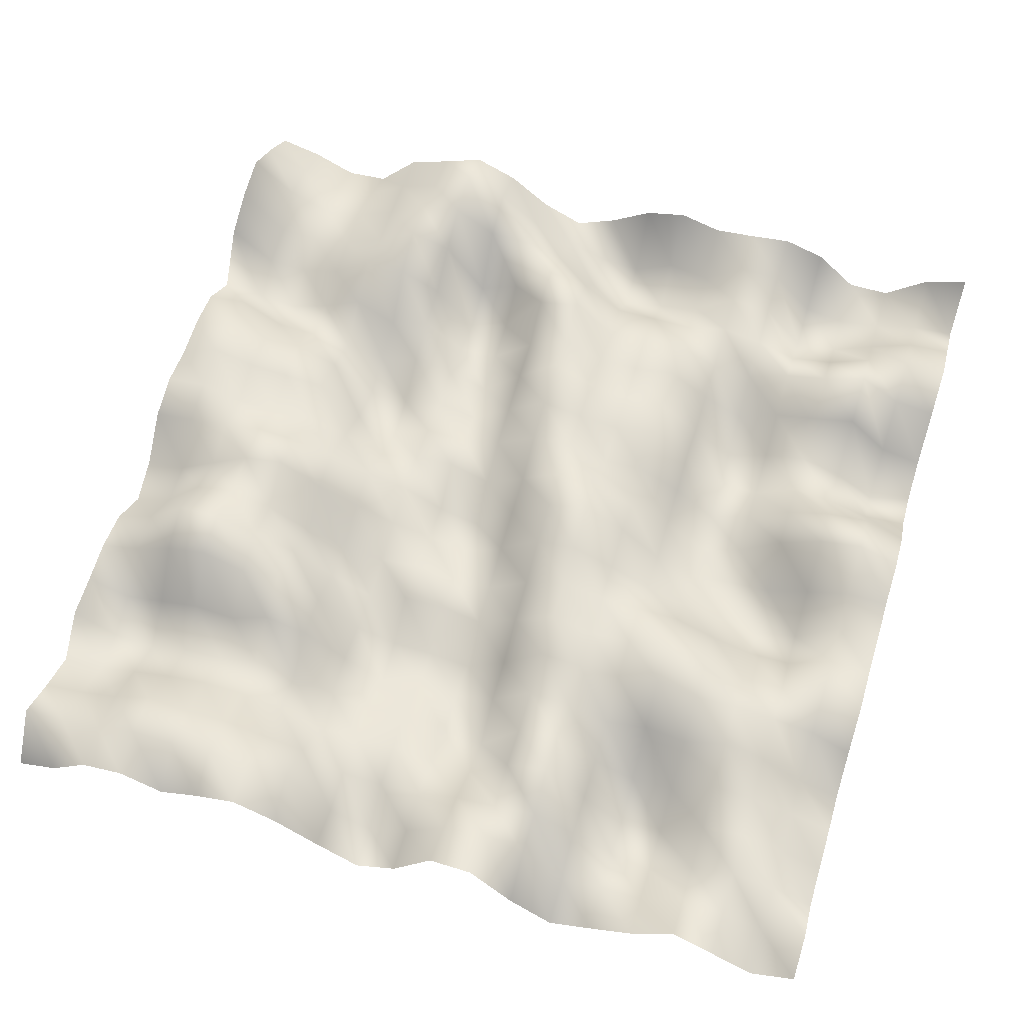
<metadata>
{"format":"obj","ext":"obj","renderer":"f3d","projection":"perspective","resolution":1024,"background":"white","views":[{"elev":62.9,"azim":-73.1,"up":"+Y"}]}
</metadata>
<code>
o TerrainMesh
v -5 -0.4578 -5
v -4.5 0.1429 -5
v -4 -0.1832 -5
v -3.5 -0.4594 -5
v -3 -0.05477 -5
v -2.5 -0.04869 -5
v -2 -0.01637 -5
v -1.5 -0.1326 -5
v -1 -0.5521 -5
v -0.5 -0.3645 -5
v 0 0.1006 -5
v 0.5 0.2243 -5
v 1 0.1277 -5
v 1.5 0.1447 -5
v 2 0.04244 -5
v 2.5 -0.3869 -5
v 3 0.2446 -5
v 3.5 0.4662 -5
v 4 0.5591 -5
v 4.5 0.2171 -5
v 5 -0.1905 -5
v -5 -0.2437 -4.5
v -4.5 0.1712 -4.5
v -4 -0.06815 -4.5
v -3.5 -0.4107 -4.5
v -3 -0.4342 -4.5
v -2.5 -0.2822 -4.5
v -2 0.1518 -4.5
v -1.5 0.151 -4.5
v -1 -0.2821 -4.5
v -0.5 -0.2714 -4.5
v 0 0.2006 -4.5
v 0.5 0.3119 -4.5
v 1 0.4359 -4.5
v 1.5 0.3248 -4.5
v 2 0.1354 -4.5
v 2.5 -0.4232 -4.5
v 3 -0.263 -4.5
v 3.5 -0.1752 -4.5
v 4 0.03766 -4.5
v 4.5 -0.06816 -4.5
v 5 -0.3343 -4.5
v -5 0.274 -4
v -4.5 0.2681 -4
v -4 0.1412 -4
v -3.5 -0.1927 -4
v -3 -0.5095 -4
v -2.5 -0.1084 -4
v -2 0.4837 -4
v -1.5 0.6988 -4
v -1 0.3531 -4
v -0.5 0.1383 -4
v 0 0.3032 -4
v 0.5 0.152 -4
v 1 0.2744 -4
v 1.5 0.1625 -4
v 2 -0.2139 -4
v 2.5 -0.4938 -4
v 3 -0.3009 -4
v 3.5 -0.2112 -4
v 4 -0.2069 -4
v 4.5 -0.3263 -4
v 5 -0.588 -4
v -5 0.3771 -3.5
v -4.5 0.543 -3.5
v -4 0.4524 -3.5
v -3.5 0.008879 -3.5
v -3 -0.2444 -3.5
v -2.5 0.05051 -3.5
v -2 0.6366 -3.5
v -1.5 0.7283 -3.5
v -1 0.5265 -3.5
v -0.5 0.5412 -3.5
v 0 0.4616 -3.5
v 0.5 0.09805 -3.5
v 1 0.2366 -3.5
v 1.5 0.2262 -3.5
v 2 -0.24 -3.5
v 2.5 -0.2579 -3.5
v 3 -0.1081 -3.5
v 3.5 -0.08186 -3.5
v 4 -0.07132 -3.5
v 4.5 -0.2443 -3.5
v 5 -0.5347 -3.5
v -5 0.1082 -3
v -4.5 0.5141 -3
v -4 0.3659 -3
v -3.5 0.1481 -3
v -3 -0.1968 -3
v -2.5 -0.005984 -3
v -2 0.4071 -3
v -1.5 0.5337 -3
v -1 0.3265 -3
v -0.5 0.6872 -3
v 0 0.4144 -3
v 0.5 0.176 -3
v 1 0.2096 -3
v 1.5 -0.03501 -3
v 2 -0.2949 -3
v 2.5 0.07181 -3
v 3 0.3197 -3
v 3.5 0.1916 -3
v 4 0.1796 -3
v 4.5 0.136 -3
v 5 0.0655 -3
v -5 0.3743 -2.5
v -4.5 0.5948 -2.5
v -4 0.4152 -2.5
v -3.5 0.1524 -2.5
v -3 0.05243 -2.5
v -2.5 0.3478 -2.5
v -2 0.5674 -2.5
v -1.5 0.2986 -2.5
v -1 -0.04083 -2.5
v -0.5 0.2972 -2.5
v 0 0.2747 -2.5
v 0.5 -0.03331 -2.5
v 1 -0.357 -2.5
v 1.5 -0.5573 -2.5
v 2 -0.402 -2.5
v 2.5 -0.245 -2.5
v 3 0.3379 -2.5
v 3.5 0.5663 -2.5
v 4 0.4844 -2.5
v 4.5 0.3537 -2.5
v 5 0.2811 -2.5
v -5 0.5686 -2
v -4.5 0.5788 -2
v -4 0.2782 -2
v -3.5 -0.0376 -2
v -3 -0.1247 -2
v -2.5 0.1832 -2
v -2 0.155 -2
v -1.5 -0.1134 -2
v -1 -0.1906 -2
v -0.5 0.05277 -2
v 0 0.02832 -2
v 0.5 -0.3242 -2
v 1 -0.6222 -2
v 1.5 -0.5479 -2
v 2 -0.2139 -2
v 2.5 -0.02628 -2
v 3 0.04704 -2
v 3.5 0.3977 -2
v 4 0.6325 -2
v 4.5 0.7722 -2
v 5 0.5139 -2
v -5 0.2904 -1.5
v -4.5 0.5636 -1.5
v -4 0.1642 -1.5
v -3.5 -0.3025 -1.5
v -3 -0.3125 -1.5
v -2.5 -0.2791 -1.5
v -2 -0.3986 -1.5
v -1.5 -0.4424 -1.5
v -1 -0.3397 -1.5
v -0.5 -0.2115 -1.5
v 0 -0.1102 -1.5
v 0.5 -0.1304 -1.5
v 1 -0.2444 -1.5
v 1.5 -0.3261 -1.5
v 2 -0.2795 -1.5
v 2.5 -0.4658 -1.5
v 3 -0.6171 -1.5
v 3.5 -0.3914 -1.5
v 4 0.2751 -1.5
v 4.5 0.4983 -1.5
v 5 0.2786 -1.5
v -5 -0.1567 -1
v -4.5 -0.2761 -1
v -4 -0.2436 -1
v -3.5 -0.2308 -1
v -3 -0.5505 -1
v -2.5 -0.6936 -1
v -2 -0.555 -1
v -1.5 -0.1897 -1
v -1 -0.2217 -1
v -0.5 -0.3089 -1
v 0 -0.4429 -1
v 0.5 -0.06616 -1
v 1 -0.2641 -1
v 1.5 -0.4808 -1
v 2 -0.5211 -1
v 2.5 -0.4228 -1
v 3 -0.4031 -1
v 3.5 -0.1056 -1
v 4 0.2775 -1
v 4.5 0.04598 -1
v 5 -0.1668 -1
v -5 -0.56 -0.5
v -4.5 -0.5973 -0.5
v -4 -0.2669 -0.5
v -3.5 -0.1979 -0.5
v -3 -0.12 -0.5
v -2.5 -0.4447 -0.5
v -2 -0.5782 -0.5
v -1.5 -0.1646 -0.5
v -1 -0.3296 -0.5
v -0.5 -0.482 -0.5
v 0 -0.6066 -0.5
v 0.5 -0.3022 -0.5
v 1 -0.07415 -0.5
v 1.5 -0.006603 -0.5
v 2 0.07764 -0.5
v 2.5 0.109 -0.5
v 3 0.4504 -0.5
v 3.5 0.4592 -0.5
v 4 0.08746 -0.5
v 4.5 -0.206 -0.5
v 5 -0.4184 -0.5
v -5 -0.2348 0
v -4.5 -0.2041 0
v -4 -0.1633 0
v -3.5 -0.3508 0
v -3 -0.5114 0
v -2.5 -0.4771 0
v -2 -0.6588 0
v -1.5 -0.314 0
v -1 -0.2806 0
v -0.5 -0.08208 0
v 0 0 0
v 0.5 0.07087 0
v 1 0.3275 0
v 1.5 0.4286 0
v 2 0.6275 0
v 2.5 0.4419 0
v 3 0.5915 0
v 3.5 0.3464 0
v 4 -0.3611 0
v 4.5 -0.4159 0
v 5 -0.1399 0
v -5 0.5588 0.5
v -4.5 0.3343 0.5
v -4 0.0626 0.5
v -3.5 -0.3475 0.5
v -3 -0.6099 0.5
v -2.5 -0.2714 0.5
v -2 -0.1933 0.5
v -1.5 0.07541 0.5
v -1 0.1938 0.5
v -0.5 0.4328 0.5
v 0 0.5339 0.5
v 0.5 0.482 0.5
v 1 0.4016 0.5
v 1.5 0.3367 0.5
v 2 0.339 0.5
v 2.5 0.2089 0.5
v 3 0.1436 0.5
v 3.5 -0.05022 0.5
v 4 -0.6067 0.5
v 4.5 -0.4576 0.5
v 5 0.2492 0.5
v -5 0.5411 1
v -4.5 0.6001 1
v -4 0.1592 1
v -3.5 0.329 1
v -3 0.2421 1
v -2.5 0.2954 1
v -2 0.4301 1
v -1.5 0.5059 1
v -1 0.4863 1
v -0.5 0.5169 1
v 0 0.721 1
v 0.5 0.3281 1
v 1 0.2217 1
v 1.5 0.2719 1
v 2 0.2568 1
v 2.5 0.211 1
v 3 0.2519 1
v 3.5 -0.04024 1
v 4 -0.4592 1
v 4.5 -0.1422 1
v 5 0.3995 1
v -5 -0.1279 1.5
v -4.5 0.2264 1.5
v -4 0.302 1.5
v -3.5 0.5477 1.5
v -3 0.4082 1.5
v -2.5 0.2939 1.5
v -2 0.3811 1.5
v -1.5 0.3362 1.5
v -1 0.3382 1.5
v -0.5 0.2596 1.5
v 0 0.3783 1.5
v 0.5 0.1391 1.5
v 1 0.2521 1.5
v 1.5 0.4424 1.5
v 2 0.3038 1.5
v 2.5 0.3333 1.5
v 3 0.2254 1.5
v 3.5 -0.03572 1.5
v 4 -0.293 1.5
v 4.5 -0.2481 1.5
v 5 0.2449 1.5
v -5 -0.5638 2
v -4.5 -0.3054 2
v -4 0.001293 2
v -3.5 -0.04787 2
v -3 -0.05743 2
v -2.5 0.06467 2
v -2 0.3446 2
v -1.5 0.3926 2
v -1 0.3312 2
v -0.5 -0.04971 2
v 0 -0.133 2
v 0.5 -0.1162 2
v 1 -0.06644 2
v 1.5 0.07703 2
v 2 -0.155 2
v 2.5 -0.0652 2
v 3 -0.04295 2
v 3.5 0.1458 2
v 4 0.1441 2
v 4.5 0.195 2
v 5 0.3068 2
v -5 -0.3002 2.5
v -4.5 -0.183 2.5
v -4 -0.3418 2.5
v -3.5 -0.6081 2.5
v -3 -0.3082 2.5
v -2.5 0.2515 2.5
v -2 0.6125 2.5
v -1.5 0.6134 2.5
v -1 0.3285 2.5
v -0.5 -0.272 2.5
v 0 -0.4026 2.5
v 0.5 -0.5624 2.5
v 1 -0.5448 2.5
v 1.5 -0.473 2.5
v 2 -0.5922 2.5
v 2.5 -0.3478 2.5
v 3 -0.07762 2.5
v 3.5 0.04133 2.5
v 4 0.0894 2.5
v 4.5 0.1961 2.5
v 5 0.3934 2.5
v -5 -0.009557 3
v -4.5 -0.1923 3
v -4 -0.5752 3
v -3.5 -0.5209 3
v -3 -0.2748 3
v -2.5 0.1382 3
v -2 0.4175 3
v -1.5 0.5022 3
v -1 0.07492 3
v -0.5 -0.3306 3
v 0 -0.292 3
v 0.5 -0.3057 3
v 1 -0.2833 3
v 1.5 -0.5067 3
v 2 -0.3057 3
v 2.5 -0.05096 3
v 3 0.1968 3
v 3.5 -0.1388 3
v 4 -0.5265 3
v 4.5 -0.378 3
v 5 0.2209 3
v -5 0.4738 3.5
v -4.5 0.2577 3.5
v -4 -0.002606 3.5
v -3.5 0.1118 3.5
v -3 0.2238 3.5
v -2.5 0.429 3.5
v -2 0.4812 3.5
v -1.5 0.2012 3.5
v -1 -0.09392 3.5
v -0.5 -0.5389 3.5
v 0 -0.2468 3.5
v 0.5 0.2044 3.5
v 1 0.1428 3.5
v 1.5 -0.1072 3.5
v 2 -0.1463 3.5
v 2.5 0.1102 3.5
v 3 0.3462 3.5
v 3.5 -0.008879 3.5
v 4 -0.4559 3.5
v 4.5 -0.471 3.5
v 5 -0.265 3.5
v -5 0.1532 4
v -4.5 0.1611 4
v -4 0.2148 4
v -3.5 0.2469 4
v -3 0.1908 4
v -2.5 0.2772 4
v -2 0.4179 4
v -1.5 0.2729 4
v -1 -0.07385 4
v -0.5 -0.3089 4
v 0 0.03753 4
v 0.5 0.5372 4
v 1 0.3815 4
v 1.5 -0.1878 4
v 2 -0.298 4
v 2.5 0.2835 4
v 3 0.5958 4
v 3.5 0.2833 4
v 4 -0.1412 4
v 4.5 -0.3564 4
v 5 -0.2559 4
v -5 -0.1838 4.5
v -4.5 -0.02221 4.5
v -4 0.1549 4.5
v -3.5 0.07303 4.5
v -3 0.0593 4.5
v -2.5 -0.06964 4.5
v -2 0.3226 4.5
v -1.5 0.5882 4.5
v -1 0.3384 4.5
v -0.5 0.29 4.5
v 0 0.2853 4.5
v 0.5 0.6885 4.5
v 1 0.4683 4.5
v 1.5 -0.3511 4.5
v 2 -0.7068 4.5
v 2.5 -0.2265 4.5
v 3 0.2367 4.5
v 3.5 0.4295 4.5
v 4 0.1398 4.5
v 4.5 -0.1712 4.5
v 5 0.2594 4.5
v -5 0.1011 5
v -4.5 0.2612 5
v -4 -0.1513 5
v -3.5 -0.1819 5
v -3 -0.1417 5
v -2.5 -0.2462 5
v -2 0.001553 5
v -1.5 0.3252 5
v -1 0.2556 5
v -0.5 0.3233 5
v 0 0.2843 5
v 0.5 0.4612 5
v 1 0.2427 5
v 1.5 -0.2914 5
v 2 -0.4927 5
v 2.5 -0.3369 5
v 3 0.164 5
v 3.5 0.51 5
v 4 0.1907 5
v 4.5 -0.102 5
v 5 0.4578 5
f 1 2 22
f 2 23 22
f 2 3 23
f 3 24 23
f 3 4 24
f 4 25 24
f 4 5 25
f 5 26 25
f 5 6 26
f 6 27 26
f 6 7 27
f 7 28 27
f 7 8 28
f 8 29 28
f 8 9 29
f 9 30 29
f 9 10 30
f 10 31 30
f 10 11 31
f 11 32 31
f 11 12 32
f 12 33 32
f 12 13 33
f 13 34 33
f 13 14 34
f 14 35 34
f 14 15 35
f 15 36 35
f 15 16 36
f 16 37 36
f 16 17 37
f 17 38 37
f 17 18 38
f 18 39 38
f 18 19 39
f 19 40 39
f 19 20 40
f 20 41 40
f 20 21 41
f 21 42 41
f 22 23 43
f 23 44 43
f 23 24 44
f 24 45 44
f 24 25 45
f 25 46 45
f 25 26 46
f 26 47 46
f 26 27 47
f 27 48 47
f 27 28 48
f 28 49 48
f 28 29 49
f 29 50 49
f 29 30 50
f 30 51 50
f 30 31 51
f 31 52 51
f 31 32 52
f 32 53 52
f 32 33 53
f 33 54 53
f 33 34 54
f 34 55 54
f 34 35 55
f 35 56 55
f 35 36 56
f 36 57 56
f 36 37 57
f 37 58 57
f 37 38 58
f 38 59 58
f 38 39 59
f 39 60 59
f 39 40 60
f 40 61 60
f 40 41 61
f 41 62 61
f 41 42 62
f 42 63 62
f 43 44 64
f 44 65 64
f 44 45 65
f 45 66 65
f 45 46 66
f 46 67 66
f 46 47 67
f 47 68 67
f 47 48 68
f 48 69 68
f 48 49 69
f 49 70 69
f 49 50 70
f 50 71 70
f 50 51 71
f 51 72 71
f 51 52 72
f 52 73 72
f 52 53 73
f 53 74 73
f 53 54 74
f 54 75 74
f 54 55 75
f 55 76 75
f 55 56 76
f 56 77 76
f 56 57 77
f 57 78 77
f 57 58 78
f 58 79 78
f 58 59 79
f 59 80 79
f 59 60 80
f 60 81 80
f 60 61 81
f 61 82 81
f 61 62 82
f 62 83 82
f 62 63 83
f 63 84 83
f 64 65 85
f 65 86 85
f 65 66 86
f 66 87 86
f 66 67 87
f 67 88 87
f 67 68 88
f 68 89 88
f 68 69 89
f 69 90 89
f 69 70 90
f 70 91 90
f 70 71 91
f 71 92 91
f 71 72 92
f 72 93 92
f 72 73 93
f 73 94 93
f 73 74 94
f 74 95 94
f 74 75 95
f 75 96 95
f 75 76 96
f 76 97 96
f 76 77 97
f 77 98 97
f 77 78 98
f 78 99 98
f 78 79 99
f 79 100 99
f 79 80 100
f 80 101 100
f 80 81 101
f 81 102 101
f 81 82 102
f 82 103 102
f 82 83 103
f 83 104 103
f 83 84 104
f 84 105 104
f 85 86 106
f 86 107 106
f 86 87 107
f 87 108 107
f 87 88 108
f 88 109 108
f 88 89 109
f 89 110 109
f 89 90 110
f 90 111 110
f 90 91 111
f 91 112 111
f 91 92 112
f 92 113 112
f 92 93 113
f 93 114 113
f 93 94 114
f 94 115 114
f 94 95 115
f 95 116 115
f 95 96 116
f 96 117 116
f 96 97 117
f 97 118 117
f 97 98 118
f 98 119 118
f 98 99 119
f 99 120 119
f 99 100 120
f 100 121 120
f 100 101 121
f 101 122 121
f 101 102 122
f 102 123 122
f 102 103 123
f 103 124 123
f 103 104 124
f 104 125 124
f 104 105 125
f 105 126 125
f 106 107 127
f 107 128 127
f 107 108 128
f 108 129 128
f 108 109 129
f 109 130 129
f 109 110 130
f 110 131 130
f 110 111 131
f 111 132 131
f 111 112 132
f 112 133 132
f 112 113 133
f 113 134 133
f 113 114 134
f 114 135 134
f 114 115 135
f 115 136 135
f 115 116 136
f 116 137 136
f 116 117 137
f 117 138 137
f 117 118 138
f 118 139 138
f 118 119 139
f 119 140 139
f 119 120 140
f 120 141 140
f 120 121 141
f 121 142 141
f 121 122 142
f 122 143 142
f 122 123 143
f 123 144 143
f 123 124 144
f 124 145 144
f 124 125 145
f 125 146 145
f 125 126 146
f 126 147 146
f 127 128 148
f 128 149 148
f 128 129 149
f 129 150 149
f 129 130 150
f 130 151 150
f 130 131 151
f 131 152 151
f 131 132 152
f 132 153 152
f 132 133 153
f 133 154 153
f 133 134 154
f 134 155 154
f 134 135 155
f 135 156 155
f 135 136 156
f 136 157 156
f 136 137 157
f 137 158 157
f 137 138 158
f 138 159 158
f 138 139 159
f 139 160 159
f 139 140 160
f 140 161 160
f 140 141 161
f 141 162 161
f 141 142 162
f 142 163 162
f 142 143 163
f 143 164 163
f 143 144 164
f 144 165 164
f 144 145 165
f 145 166 165
f 145 146 166
f 146 167 166
f 146 147 167
f 147 168 167
f 148 149 169
f 149 170 169
f 149 150 170
f 150 171 170
f 150 151 171
f 151 172 171
f 151 152 172
f 152 173 172
f 152 153 173
f 153 174 173
f 153 154 174
f 154 175 174
f 154 155 175
f 155 176 175
f 155 156 176
f 156 177 176
f 156 157 177
f 157 178 177
f 157 158 178
f 158 179 178
f 158 159 179
f 159 180 179
f 159 160 180
f 160 181 180
f 160 161 181
f 161 182 181
f 161 162 182
f 162 183 182
f 162 163 183
f 163 184 183
f 163 164 184
f 164 185 184
f 164 165 185
f 165 186 185
f 165 166 186
f 166 187 186
f 166 167 187
f 167 188 187
f 167 168 188
f 168 189 188
f 169 170 190
f 170 191 190
f 170 171 191
f 171 192 191
f 171 172 192
f 172 193 192
f 172 173 193
f 173 194 193
f 173 174 194
f 174 195 194
f 174 175 195
f 175 196 195
f 175 176 196
f 176 197 196
f 176 177 197
f 177 198 197
f 177 178 198
f 178 199 198
f 178 179 199
f 179 200 199
f 179 180 200
f 180 201 200
f 180 181 201
f 181 202 201
f 181 182 202
f 182 203 202
f 182 183 203
f 183 204 203
f 183 184 204
f 184 205 204
f 184 185 205
f 185 206 205
f 185 186 206
f 186 207 206
f 186 187 207
f 187 208 207
f 187 188 208
f 188 209 208
f 188 189 209
f 189 210 209
f 190 191 211
f 191 212 211
f 191 192 212
f 192 213 212
f 192 193 213
f 193 214 213
f 193 194 214
f 194 215 214
f 194 195 215
f 195 216 215
f 195 196 216
f 196 217 216
f 196 197 217
f 197 218 217
f 197 198 218
f 198 219 218
f 198 199 219
f 199 220 219
f 199 200 220
f 200 221 220
f 200 201 221
f 201 222 221
f 201 202 222
f 202 223 222
f 202 203 223
f 203 224 223
f 203 204 224
f 204 225 224
f 204 205 225
f 205 226 225
f 205 206 226
f 206 227 226
f 206 207 227
f 207 228 227
f 207 208 228
f 208 229 228
f 208 209 229
f 209 230 229
f 209 210 230
f 210 231 230
f 211 212 232
f 212 233 232
f 212 213 233
f 213 234 233
f 213 214 234
f 214 235 234
f 214 215 235
f 215 236 235
f 215 216 236
f 216 237 236
f 216 217 237
f 217 238 237
f 217 218 238
f 218 239 238
f 218 219 239
f 219 240 239
f 219 220 240
f 220 241 240
f 220 221 241
f 221 242 241
f 221 222 242
f 222 243 242
f 222 223 243
f 223 244 243
f 223 224 244
f 224 245 244
f 224 225 245
f 225 246 245
f 225 226 246
f 226 247 246
f 226 227 247
f 227 248 247
f 227 228 248
f 228 249 248
f 228 229 249
f 229 250 249
f 229 230 250
f 230 251 250
f 230 231 251
f 231 252 251
f 232 233 253
f 233 254 253
f 233 234 254
f 234 255 254
f 234 235 255
f 235 256 255
f 235 236 256
f 236 257 256
f 236 237 257
f 237 258 257
f 237 238 258
f 238 259 258
f 238 239 259
f 239 260 259
f 239 240 260
f 240 261 260
f 240 241 261
f 241 262 261
f 241 242 262
f 242 263 262
f 242 243 263
f 243 264 263
f 243 244 264
f 244 265 264
f 244 245 265
f 245 266 265
f 245 246 266
f 246 267 266
f 246 247 267
f 247 268 267
f 247 248 268
f 248 269 268
f 248 249 269
f 249 270 269
f 249 250 270
f 250 271 270
f 250 251 271
f 251 272 271
f 251 252 272
f 252 273 272
f 253 254 274
f 254 275 274
f 254 255 275
f 255 276 275
f 255 256 276
f 256 277 276
f 256 257 277
f 257 278 277
f 257 258 278
f 258 279 278
f 258 259 279
f 259 280 279
f 259 260 280
f 260 281 280
f 260 261 281
f 261 282 281
f 261 262 282
f 262 283 282
f 262 263 283
f 263 284 283
f 263 264 284
f 264 285 284
f 264 265 285
f 265 286 285
f 265 266 286
f 266 287 286
f 266 267 287
f 267 288 287
f 267 268 288
f 268 289 288
f 268 269 289
f 269 290 289
f 269 270 290
f 270 291 290
f 270 271 291
f 271 292 291
f 271 272 292
f 272 293 292
f 272 273 293
f 273 294 293
f 274 275 295
f 275 296 295
f 275 276 296
f 276 297 296
f 276 277 297
f 277 298 297
f 277 278 298
f 278 299 298
f 278 279 299
f 279 300 299
f 279 280 300
f 280 301 300
f 280 281 301
f 281 302 301
f 281 282 302
f 282 303 302
f 282 283 303
f 283 304 303
f 283 284 304
f 284 305 304
f 284 285 305
f 285 306 305
f 285 286 306
f 286 307 306
f 286 287 307
f 287 308 307
f 287 288 308
f 288 309 308
f 288 289 309
f 289 310 309
f 289 290 310
f 290 311 310
f 290 291 311
f 291 312 311
f 291 292 312
f 292 313 312
f 292 293 313
f 293 314 313
f 293 294 314
f 294 315 314
f 295 296 316
f 296 317 316
f 296 297 317
f 297 318 317
f 297 298 318
f 298 319 318
f 298 299 319
f 299 320 319
f 299 300 320
f 300 321 320
f 300 301 321
f 301 322 321
f 301 302 322
f 302 323 322
f 302 303 323
f 303 324 323
f 303 304 324
f 304 325 324
f 304 305 325
f 305 326 325
f 305 306 326
f 306 327 326
f 306 307 327
f 307 328 327
f 307 308 328
f 308 329 328
f 308 309 329
f 309 330 329
f 309 310 330
f 310 331 330
f 310 311 331
f 311 332 331
f 311 312 332
f 312 333 332
f 312 313 333
f 313 334 333
f 313 314 334
f 314 335 334
f 314 315 335
f 315 336 335
f 316 317 337
f 317 338 337
f 317 318 338
f 318 339 338
f 318 319 339
f 319 340 339
f 319 320 340
f 320 341 340
f 320 321 341
f 321 342 341
f 321 322 342
f 322 343 342
f 322 323 343
f 323 344 343
f 323 324 344
f 324 345 344
f 324 325 345
f 325 346 345
f 325 326 346
f 326 347 346
f 326 327 347
f 327 348 347
f 327 328 348
f 328 349 348
f 328 329 349
f 329 350 349
f 329 330 350
f 330 351 350
f 330 331 351
f 331 352 351
f 331 332 352
f 332 353 352
f 332 333 353
f 333 354 353
f 333 334 354
f 334 355 354
f 334 335 355
f 335 356 355
f 335 336 356
f 336 357 356
f 337 338 358
f 338 359 358
f 338 339 359
f 339 360 359
f 339 340 360
f 340 361 360
f 340 341 361
f 341 362 361
f 341 342 362
f 342 363 362
f 342 343 363
f 343 364 363
f 343 344 364
f 344 365 364
f 344 345 365
f 345 366 365
f 345 346 366
f 346 367 366
f 346 347 367
f 347 368 367
f 347 348 368
f 348 369 368
f 348 349 369
f 349 370 369
f 349 350 370
f 350 371 370
f 350 351 371
f 351 372 371
f 351 352 372
f 352 373 372
f 352 353 373
f 353 374 373
f 353 354 374
f 354 375 374
f 354 355 375
f 355 376 375
f 355 356 376
f 356 377 376
f 356 357 377
f 357 378 377
f 358 359 379
f 359 380 379
f 359 360 380
f 360 381 380
f 360 361 381
f 361 382 381
f 361 362 382
f 362 383 382
f 362 363 383
f 363 384 383
f 363 364 384
f 364 385 384
f 364 365 385
f 365 386 385
f 365 366 386
f 366 387 386
f 366 367 387
f 367 388 387
f 367 368 388
f 368 389 388
f 368 369 389
f 369 390 389
f 369 370 390
f 370 391 390
f 370 371 391
f 371 392 391
f 371 372 392
f 372 393 392
f 372 373 393
f 373 394 393
f 373 374 394
f 374 395 394
f 374 375 395
f 375 396 395
f 375 376 396
f 376 397 396
f 376 377 397
f 377 398 397
f 377 378 398
f 378 399 398
f 379 380 400
f 380 401 400
f 380 381 401
f 381 402 401
f 381 382 402
f 382 403 402
f 382 383 403
f 383 404 403
f 383 384 404
f 384 405 404
f 384 385 405
f 385 406 405
f 385 386 406
f 386 407 406
f 386 387 407
f 387 408 407
f 387 388 408
f 388 409 408
f 388 389 409
f 389 410 409
f 389 390 410
f 390 411 410
f 390 391 411
f 391 412 411
f 391 392 412
f 392 413 412
f 392 393 413
f 393 414 413
f 393 394 414
f 394 415 414
f 394 395 415
f 395 416 415
f 395 396 416
f 396 417 416
f 396 397 417
f 397 418 417
f 397 398 418
f 398 419 418
f 398 399 419
f 399 420 419
f 400 401 421
f 401 422 421
f 401 402 422
f 402 423 422
f 402 403 423
f 403 424 423
f 403 404 424
f 404 425 424
f 404 405 425
f 405 426 425
f 405 406 426
f 406 427 426
f 406 407 427
f 407 428 427
f 407 408 428
f 408 429 428
f 408 409 429
f 409 430 429
f 409 410 430
f 410 431 430
f 410 411 431
f 411 432 431
f 411 412 432
f 412 433 432
f 412 413 433
f 413 434 433
f 413 414 434
f 414 435 434
f 414 415 435
f 415 436 435
f 415 416 436
f 416 437 436
f 416 417 437
f 417 438 437
f 417 418 438
f 418 439 438
f 418 419 439
f 419 440 439
f 419 420 440
f 420 441 440

</code>
